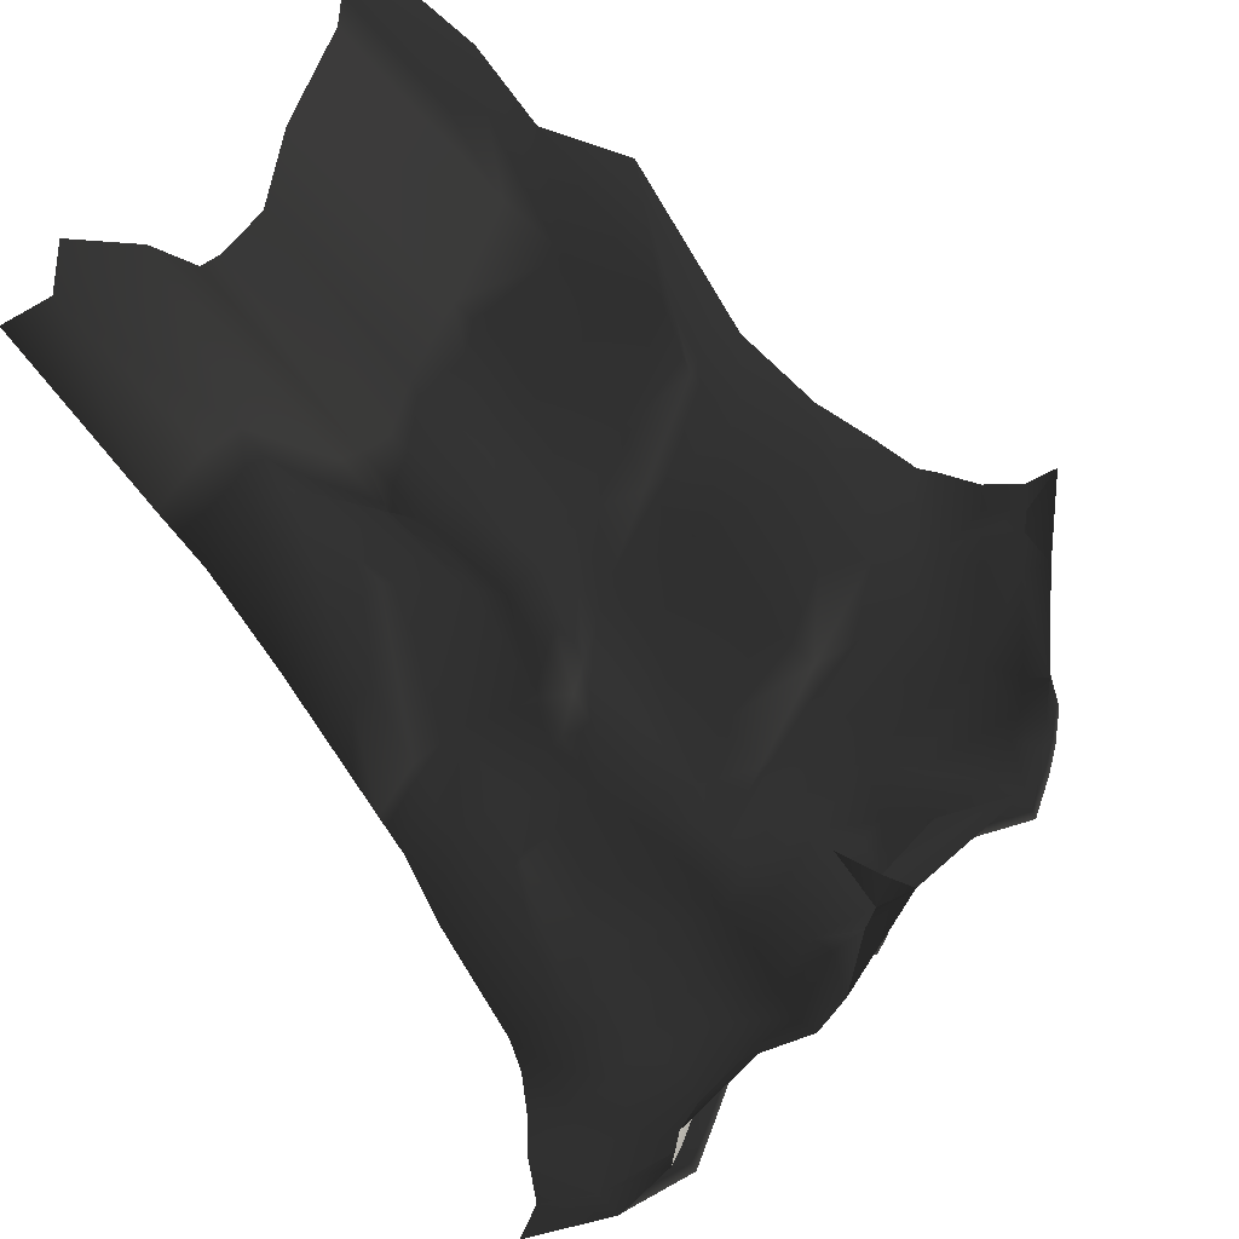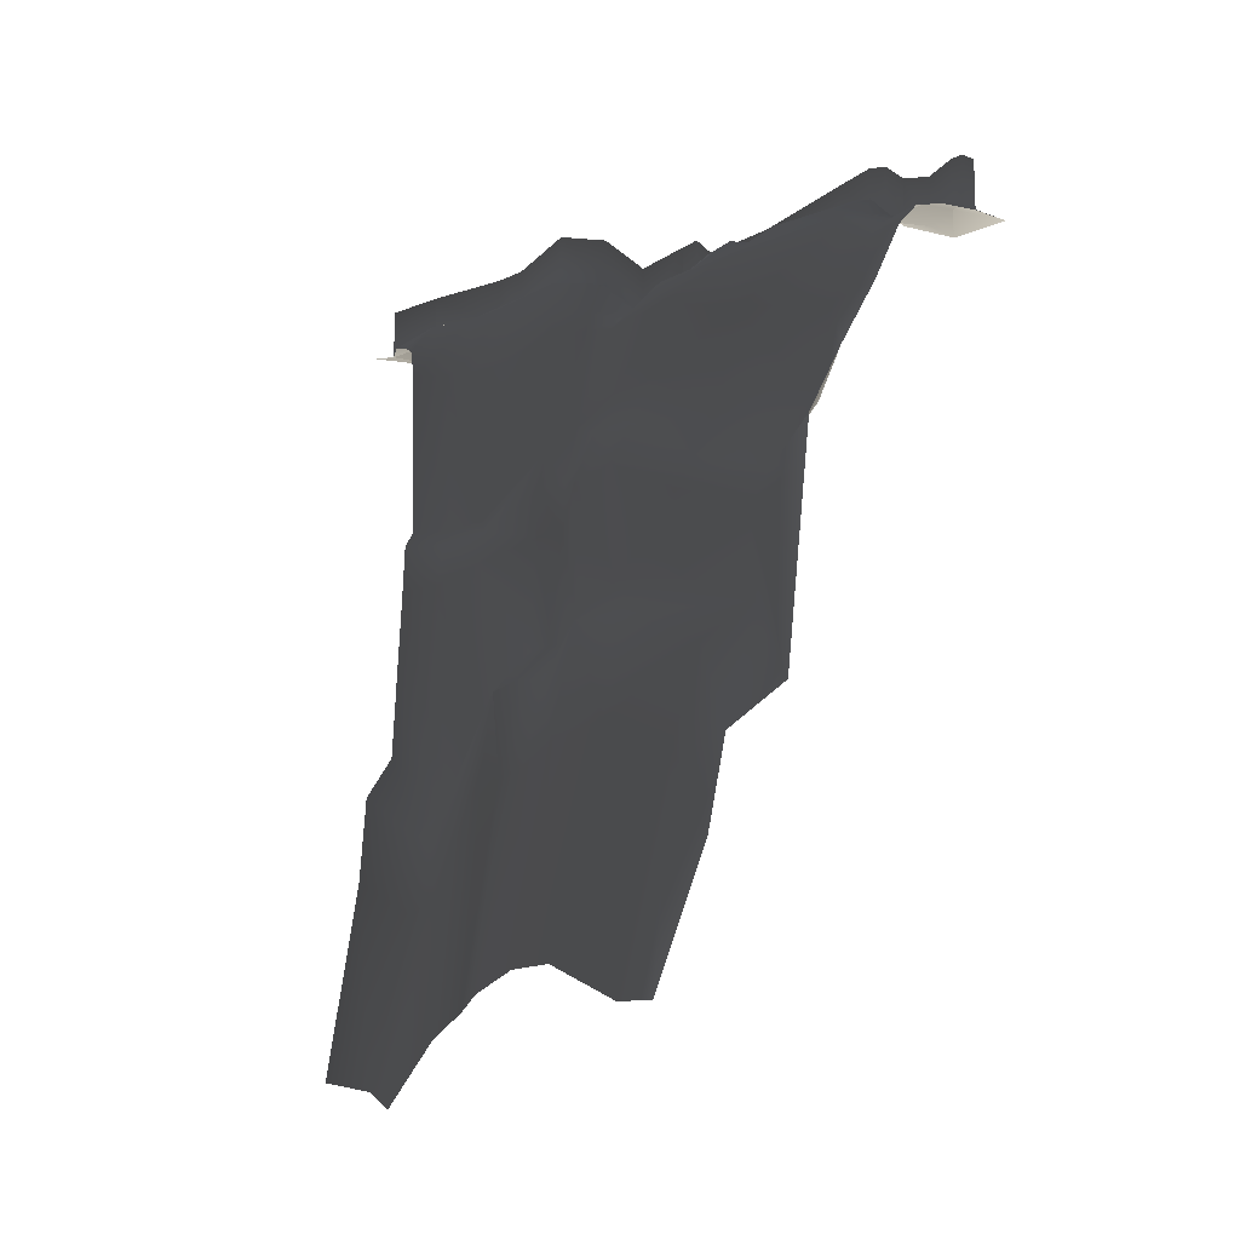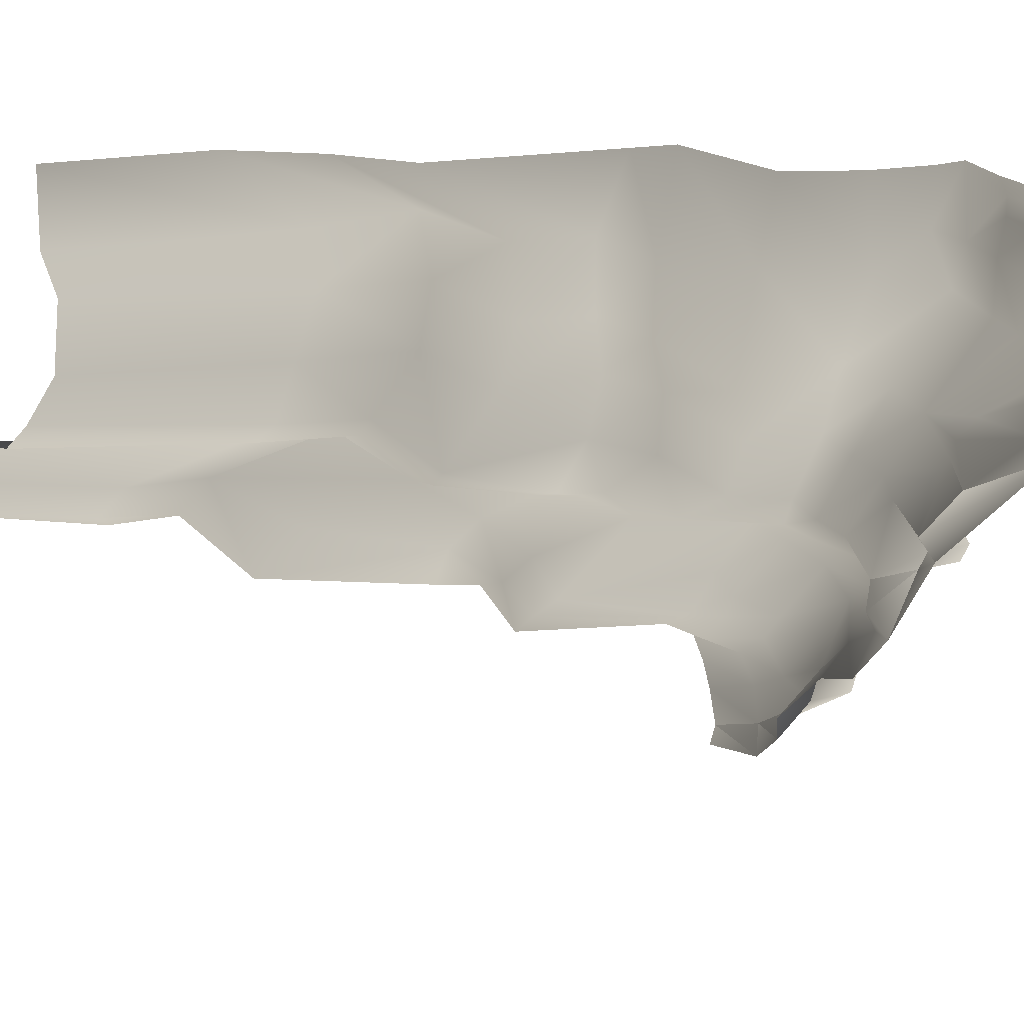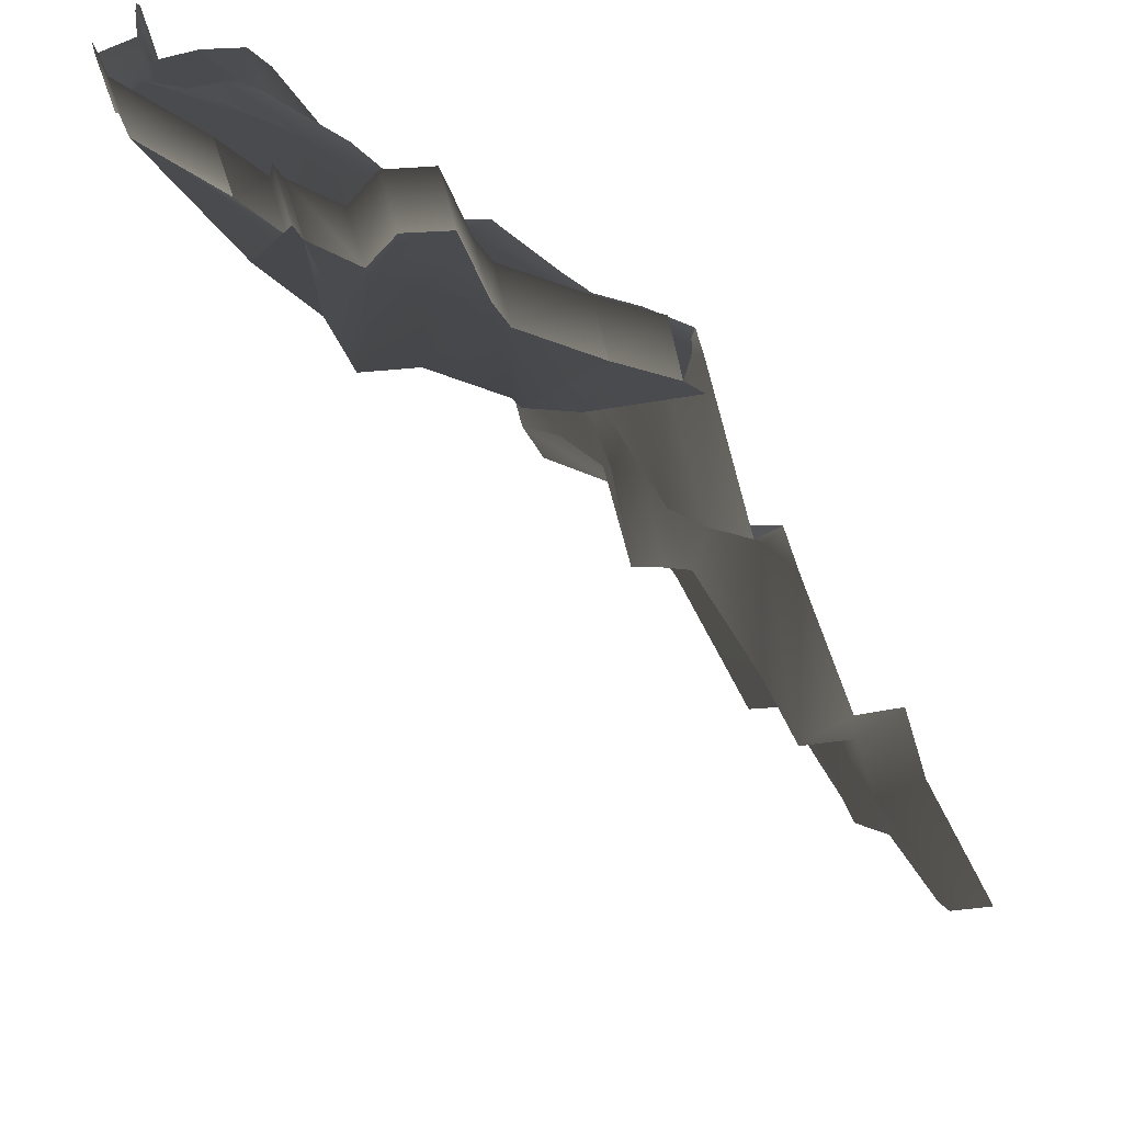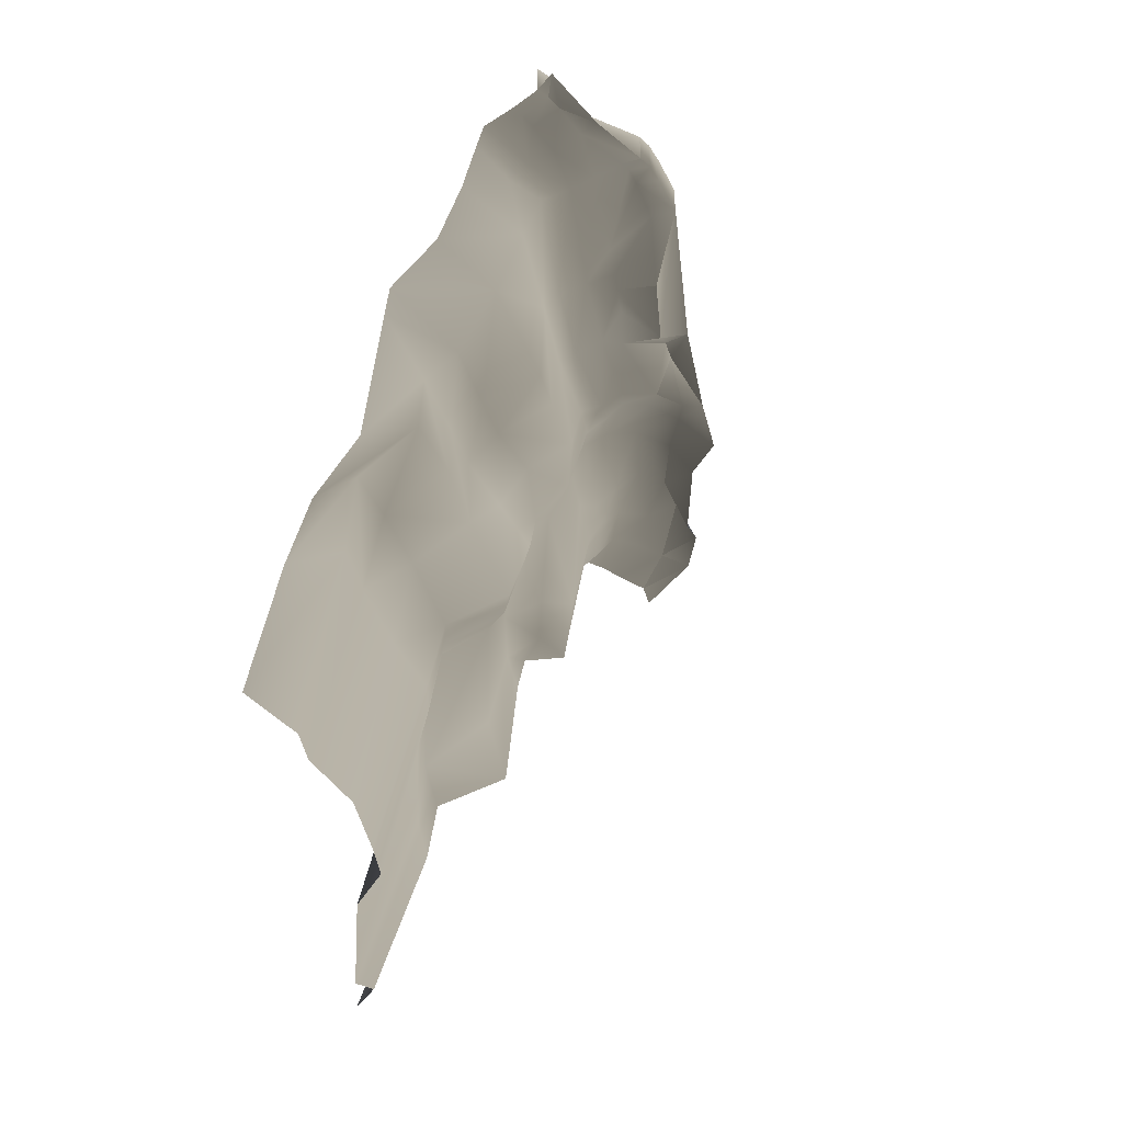
<metadata>
{"format":"obj","ext":"obj","renderer":"f3d","projection":"perspective","resolution":1024,"background":"white","views":[{"elev":-29.5,"azim":14.7,"up":"+Z"},{"elev":-13.2,"azim":-19.3,"up":"+Y"},{"elev":14.0,"azim":56.2,"up":"+Z"},{"elev":-52.5,"azim":-167.5,"up":"+Z"},{"elev":-51.5,"azim":45.7,"up":"+Y"}]}
</metadata>
<code>
g
v 340.6 90.41 -448.2
v 335.3 82.98 -435.6
v 345.6 83.1 -432.5
v 349.7 90.44 -441.7
v 355 85.99 -424
v 357.4 92.54 -435.7
v 369.2 108 -413.3
v 365.2 94.36 -406.8
v 372 96.32 -405.1
v 378.3 115.3 -413.2
v 377.5 109 -395.9
v 386.7 124.1 -406.6
v 382.1 107 -379
v 393 124.8 -391.5
v 405.1 111.4 -375
v 393.6 94.89 -362
v 335.3 82.98 -435.6
v 334.3 69.21 -433.6
v 341.2 69.44 -422.4
v 345.6 83.1 -432.5
v 349.9 73.77 -413.2
v 355 85.99 -424
v 364.2 80.42 -405
v 365.2 94.36 -406.8
v 370.9 82.52 -403.8
v 372 96.32 -405.1
v 370.2 92.4 -391.1
v 377.5 109 -395.9
v 382.1 107 -379
v 374.5 93.59 -373.7
v 393 124.8 -391.5
v 405.1 111.4 -375
v 410 140.7 -371.5
v 395.9 147.3 -391.8
v 409.8 157.5 -378.5
v 386.7 124.1 -406.6
v 397.6 155.7 -398.4
v 387.5 144.8 -410.2
v 378.3 115.3 -413.2
v 391.9 149.4 -415.4
v 382.6 146.3 -418.1
v 369.2 108 -413.3
v 385.2 153.6 -422.4
v 372 144.1 -418.9
v 375 152.9 -424.7
v 357.4 92.54 -435.7
v 362.4 139.7 -434.6
v 362.3 146.2 -442.2
v 355.2 138.3 -446.2
v 358.6 146.4 -448.8
v 350.3 138.9 -449.7
v 349.7 90.44 -441.7
v 348.5 147 -457.6
v 341.4 139.5 -453.9
v 340.6 90.41 -448.2
v 341.5 148.6 -457.8
v 343.2 155.8 -485.3
v 355.6 161 -482.4
v 361.5 155.9 -489.4
v 339.1 157.1 -492.4
v 343.2 155.8 -485.3
v 373.5 153.3 -480.7
v 355.6 161 -482.4
v 341.4 155 -475.1
v 355.6 161 -482.4
v 372.6 165.2 -472.2
v 375.8 151.1 -473.6
v 376.5 165.1 -462.2
v 393.3 151.1 -458
v 389.7 163.3 -451.1
v 406.2 150.6 -454.8
v 351.9 162.3 -472.8
v 341.9 152 -466.2
v 372.6 165.2 -472.2
v 399.4 163.9 -445.7
v 411.5 157.7 -444.3
v 363.4 163.4 -467.3
v 376.5 165.1 -462.2
v 349.7 158.9 -463.3
v 341.5 148.6 -457.8
v 348.5 147 -457.6
v 358.7 159.7 -457
v 358.6 146.4 -448.8
v 372.7 167 -453.5
v 364.2 160.8 -449.8
v 362.3 146.2 -442.2
v 382.6 169.4 -441.9
v 377.1 165.3 -433.2
v 375 152.9 -424.7
v 394.6 167.7 -436.1
v 390.2 164.8 -427.9
v 385.2 153.6 -422.4
v 409.8 151.4 -436
v 414.9 164.2 -425.7
v 414.9 164.2 -425.7
v 404 157.7 -429.8
v 404 157.7 -429.8
v 417.4 164.9 -420.6
v 409.3 159.8 -408.1
v 397.9 154.1 -419.3
v 391.9 149.4 -415.4
v 405.6 159.7 -402.5
v 397.6 155.7 -398.4
v 414.2 167.9 -402.8
v 419.9 159.4 -415.4
v 416.1 163.3 -384.7
v 418.5 170.3 -397
v 431.6 162.8 -401.5
v 409.8 157.5 -378.5
v 422.6 167.8 -390.9
v 431.6 162.8 -401.5
v 443.2 176.2 -387.6
v 450.7 175.2 -391.4
v 426.8 171.3 -384.8
v 447.8 178.3 -376.2
v 454.3 176.2 -380.1
v 456.4 174.6 -373.6
v 450.1 176.9 -370.5
v 458.5 168.6 -366.9
v 452.4 170.6 -364.8
v 443.6 168.1 -361.3
v 454.9 159.2 -343.7
v 458.5 168.6 -366.9
v 462 157 -344
v 436.3 166 -357.7
v 456.2 160.2 -333.2
v 465.4 153.6 -321.1
v 456.2 160.2 -333.2
v 456.8 159.4 -327.9
v 445.4 158 -341.3
v 446.4 159.5 -331.3
v 456.8 159.4 -327.9
v 457.4 156.1 -322.7
v 437.3 155.6 -338.1
v 446.8 159 -326.3
v 447.3 156 -321.3
v 438.3 153.3 -318.4
v 430.1 158.1 -350.9
v 432 149 -335.3
v 433.9 148 -319.6
v 410 140.7 -371.5
v 427.2 132.5 -320.5
v 426.9 135 -346.3
v 417.3 113.8 -320.5
v 420.3 105.5 -341.8
v 405.1 111.4 -375
v 450.7 175.2 -391.4
v 427.6 158.1 -420.2
v 419.9 159.4 -415.4
v 431.6 162.8 -401.5
v 419.9 159.4 -415.4
v 417.4 164.9 -420.6
v 409.3 159.8 -408.1
v 427.6 158.1 -420.2
v 411.5 157.7 -444.3
v 414.9 164.2 -425.7
v 417.4 164.9 -420.6
v 420.3 105.5 -341.8
v 405.1 111.4 -375
v 393.6 94.89 -362
v 406.2 86.38 -340.7
v 405.4 92.81 -314
v 417.3 113.8 -320.5
v 318.1 -15.05 -409.2
v 308.6 -66.71 -400.4
v 319.2 -68.9 -397.4
v 330.7 -23.93 -403.5
v 335 -18.48 -395.8
v 321.8 -73.62 -389
v 330.6 -56.93 -380.4
v 343.7 11.74 -385.7
v 338.1 -50 -381.7
v 348.5 9.809 -385.8
v 340.4 -45.75 -376.4
v 353.3 12.84 -380.8
v 345.8 -40.65 -364.2
v 355.8 16.9 -365.5
v 349.4 -40.74 -345.6
v 363.1 19.37 -347.1
v 375.4 10.9 -330.6
v 362 -50.3 -332.5
v 363.8 -51.31 -312.8
v 376.8 -13.27 -311
v 319.5 7.111 -409
v 318.1 -15.05 -409.2
v 330.7 -23.93 -403.5
v 332.1 -3.3 -405.1
v 335 -18.48 -395.8
v 336.7 3.216 -395.9
v 343.7 11.74 -385.7
v 346.6 32.66 -385.7
v 348.5 9.809 -385.8
v 353.1 36.45 -386.4
v 346.6 32.66 -385.7
v 353.3 12.84 -380.8
v 359 36.07 -381.3
v 355.8 16.9 -365.5
v 361.9 48.23 -365.2
v 363.1 19.37 -347.1
v 370.2 46.65 -346.7
v 381.4 36.47 -327.6
v 375.4 10.9 -330.6
v 376.8 -13.27 -311
v 382.2 11.91 -313
v 334.3 69.21 -433.6
v 330 20.86 -425.1
v 343.7 11.2 -420.9
v 341.2 69.44 -422.4
v 349.3 21.66 -408.2
v 349.9 73.77 -413.2
v 360 46.6 -397.4
v 364.2 80.42 -405
v 366.2 49.29 -398.1
v 370.9 82.52 -403.8
v 373.5 47.28 -393.3
v 370.2 92.4 -391.1
v 376.6 61.92 -373.9
v 374.5 93.59 -373.7
v 393.6 94.89 -362
v 382.1 107 -379
v 385.9 83.36 -356.4
v 387.2 59.81 -355.6
v 406.2 86.38 -340.7
v 398.3 74.5 -335.1
v 398.6 49.42 -334
v 398.8 25.58 -314.3
v 404.1 80.03 -314
v 405.4 92.81 -314
v 330 20.86 -425.1
v 319.5 7.111 -409
v 332.1 -3.3 -405.1
v 343.7 11.2 -420.9
v 336.7 3.216 -395.9
v 349.3 21.66 -408.2
v 360 46.6 -397.4
v 346.6 32.66 -385.7
v 346.6 32.66 -385.7
v 353.1 36.45 -386.4
v 366.2 49.29 -398.1
v 359 36.07 -381.3
v 373.5 47.28 -393.3
v 361.9 48.23 -365.2
v 376.6 61.92 -373.9
v 370.2 46.65 -346.7
v 387.2 59.81 -355.6
v 398.6 49.42 -334
v 381.4 36.47 -327.6
v 382.2 11.91 -313
v 398.8 25.58 -314.3
v 414.9 164.2 -425.7
v 417.4 164.9 -420.6
v 417.4 179.2 -420.6
v 414.9 178.4 -425.7
v 404 157.7 -429.8
v 414.9 164.2 -425.7
v 404 172 -429.8
v 394.6 182 -436.1
v 394.6 167.7 -436.1
v 382.6 183.6 -441.9
v 382.6 169.4 -441.9
v 376.5 179.4 -462.2
v 376.5 165.1 -462.2
v 372.6 179.5 -472.2
v 372.6 165.2 -472.2
v 355.6 175.3 -482.4
v 355.6 161 -482.4
v 355.6 161 -482.4
v 343.2 170.1 -485.3
v 343.2 155.8 -485.3
v 419.9 173.6 -415.4
v 419.9 159.4 -415.4
v 431.6 162.8 -401.5
v 431.6 177.1 -401.5
v 417.4 179.2 -420.6
v 417.4 164.9 -420.6
v 419.9 159.4 -415.4
v 419.9 173.6 -415.4
v 458.5 182.9 -366.9
v 458.5 168.6 -366.9
v 454.9 159.2 -343.7
v 454.9 173.5 -343.7
v 454.9 159.2 -343.7
v 456.2 160.2 -333.2
v 456.2 174.5 -333.2
v 458.5 168.6 -366.9
v 456.4 188.8 -373.6
v 456.4 174.6 -373.6
v 454.3 176.2 -380.1
v 454.3 190.5 -380.1
v 450.7 189.5 -391.4
v 450.7 175.2 -391.4
v 431.6 177.1 -401.5
v 431.6 162.8 -401.5
v 456.2 160.2 -333.2
v 456.8 159.4 -327.9
v 456.8 173.7 -327.9
v 457.4 170.4 -322.7
v 457.4 156.1 -322.7
g rend_scenery_cliffs_03.part0
f 1 2 3
f 3 4 1
f 4 3 5
f 5 6 4
f 7 6 5
f 5 8 7
f 7 8 9
f 9 10 7
f 10 9 11
f 11 12 10
f 12 11 13
f 13 14 12
f 15 14 13
f 13 16 15
f 17 18 19
f 19 20 17
f 20 19 21
f 21 22 20
f 22 21 23
f 23 24 22
f 24 23 25
f 25 26 24
f 26 25 27
f 27 28 26
f 29 28 27
f 27 30 29
f 31 32 33
f 33 34 31
f 34 33 35
f 36 31 34
f 35 37 34
f 34 38 36
f 38 34 37
f 39 36 38
f 37 40 38
f 38 41 39
f 41 38 40
f 42 39 41
f 40 43 41
f 41 44 42
f 44 41 43
f 43 45 44
f 46 42 44
f 47 44 45
f 46 44 47
f 45 48 47
f 49 47 48
f 47 49 46
f 48 50 49
f 46 49 51
f 51 49 50
f 51 52 46
f 50 53 51
f 52 51 54
f 54 51 53
f 54 55 52
f 53 56 54
f 1 2 3
g rend_scenery_cliffs_03.part1
f 57 58 59
f 59 60 61
f 62 59 63
f 63 61 64
f 65 66 62
f 67 62 66
f 66 68 67
f 69 67 68
f 68 70 69
f 71 69 70
f 64 72 63
f 72 64 73
f 74 63 72
f 70 75 71
f 76 71 75
f 72 77 74
f 78 74 77
f 73 79 72
f 77 72 79
f 79 73 80
f 80 81 79
f 82 79 81
f 79 82 77
f 81 83 82
f 77 84 78
f 84 77 82
f 85 82 83
f 82 85 84
f 83 86 85
f 78 84 87
f 87 84 85
f 70 78 87
f 75 70 87
f 88 85 86
f 85 88 87
f 86 89 88
f 87 90 75
f 90 87 88
f 91 88 89
f 88 91 90
f 89 92 91
f 93 75 90
f 75 93 76
f 93 94 76
f 95 93 96
f 90 97 93
f 97 90 91
f 98 94 97
f 97 99 98
f 91 100 97
f 99 97 100
f 100 91 92
f 92 101 100
f 102 100 101
f 100 102 99
f 101 103 102
f 104 99 102
f 99 104 105
f 106 102 103
f 105 104 107
f 107 104 102
f 107 108 105
f 102 106 107
f 103 109 106
f 110 107 106
f 107 110 111
f 111 110 112
f 111 112 113
f 112 110 114
f 114 110 106
f 112 115 113
f 115 112 114
f 116 113 115
f 117 116 115
f 115 118 117
f 118 115 114
f 118 119 117
f 118 120 119
f 114 121 118
f 120 118 121
f 121 114 106
f 122 120 121
f 123 120 122
f 122 124 123
f 106 125 121
f 125 106 109
f 122 126 124
f 127 124 128
f 128 129 127
f 121 130 122
f 126 122 130
f 130 121 125
f 130 131 126
f 132 126 131
f 132 133 127
f 131 130 134
f 125 134 130
f 131 135 132
f 133 132 135
f 135 131 134
f 135 136 133
f 136 135 137
f 134 137 135
f 134 125 138
f 109 138 125
f 137 134 139
f 138 139 134
f 139 140 137
f 138 109 141
f 140 139 142
f 139 138 143
f 143 142 139
f 141 143 138
f 144 142 143
f 143 145 144
f 145 143 141
f 141 146 145
f 147 148 149
f 149 150 147
f 151 152 153
f 152 151 154
f 154 155 156
f 156 157 154
f 158 159 160
f 160 161 158
f 158 161 162
f 162 163 158
f 57 58 59
g rend_scenery_cliffs_03.part2
f 164 165 166
f 166 167 164
f 168 167 166
f 166 169 168
f 168 169 170
f 170 171 168
f 171 170 172
f 172 173 171
f 173 172 174
f 174 175 173
f 175 174 176
f 176 177 175
f 177 176 178
f 178 179 177
f 180 179 178
f 178 181 180
f 180 181 182
f 182 183 180
f 164 165 166
g rend_scenery_cliffs_03.part3
f 184 185 186
f 186 187 184
f 187 186 188
f 188 189 187
f 189 188 190
f 190 191 189
f 191 190 192
f 192 193 194
f 193 192 195
f 195 196 193
f 196 195 197
f 197 198 196
f 198 197 199
f 199 200 198
f 201 200 199
f 199 202 201
f 201 202 203
f 203 204 201
f 184 185 186
g rend_scenery_cliffs_03.part4
f 205 206 207
f 207 208 205
f 208 207 209
f 209 210 208
f 210 209 211
f 211 212 210
f 212 211 213
f 213 214 212
f 214 213 215
f 215 216 214
f 216 215 217
f 217 218 216
f 219 220 218
f 221 218 217
f 218 221 219
f 217 222 221
f 223 219 221
f 224 221 222
f 221 224 223
f 222 225 224
f 224 225 226
f 226 227 224
f 223 224 227
f 227 228 223
f 205 206 207
g rend_scenery_cliffs_03.part5
f 229 230 231
f 231 232 229
f 232 231 233
f 233 234 232
f 235 234 233
f 233 236 235
f 235 237 238
f 238 239 235
f 239 238 240
f 240 241 239
f 241 240 242
f 242 243 241
f 243 242 244
f 244 245 243
f 246 245 244
f 244 247 246
f 246 247 248
f 248 249 246
f 229 230 231
g rend_scenery_cliffs_03.part6
f 250 251 252
f 252 253 250
f 254 255 253
f 253 256 254
f 254 256 257
f 257 258 254
f 258 257 259
f 259 260 258
f 260 259 261
f 261 262 260
f 262 261 263
f 263 264 262
f 264 263 265
f 265 266 264
f 267 265 268
f 268 269 267
f 270 271 272
f 272 273 270
f 274 275 276
f 276 277 274
f 278 279 280
f 280 281 278
f 281 282 283
f 283 284 281
f 285 278 286
f 286 287 285
f 288 287 286
f 286 289 288
f 288 289 290
f 290 291 288
f 291 290 292
f 292 293 291
f 284 294 295
f 295 296 284
f 297 296 295
f 295 298 297
f 250 251 252

</code>
